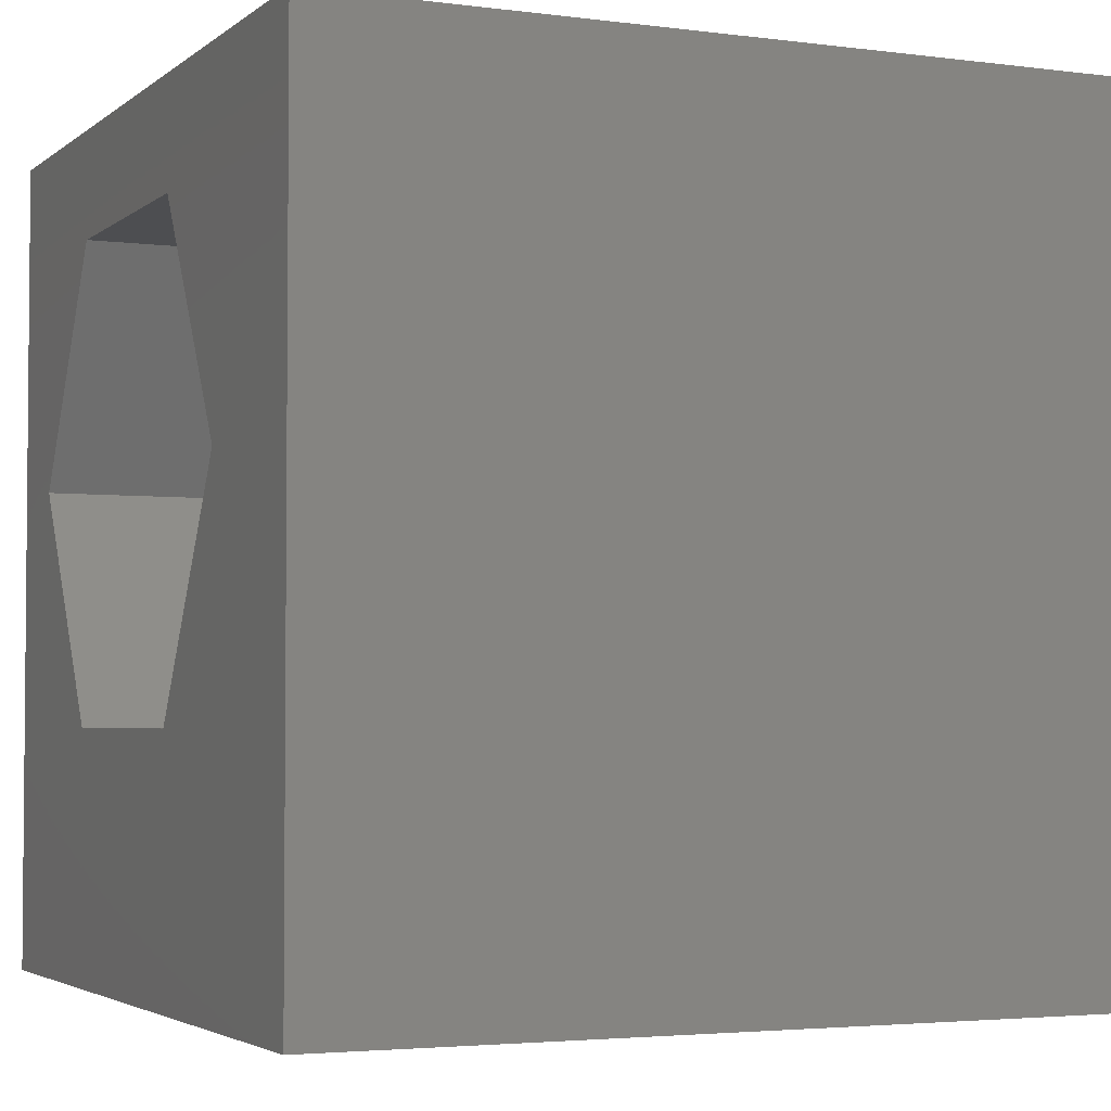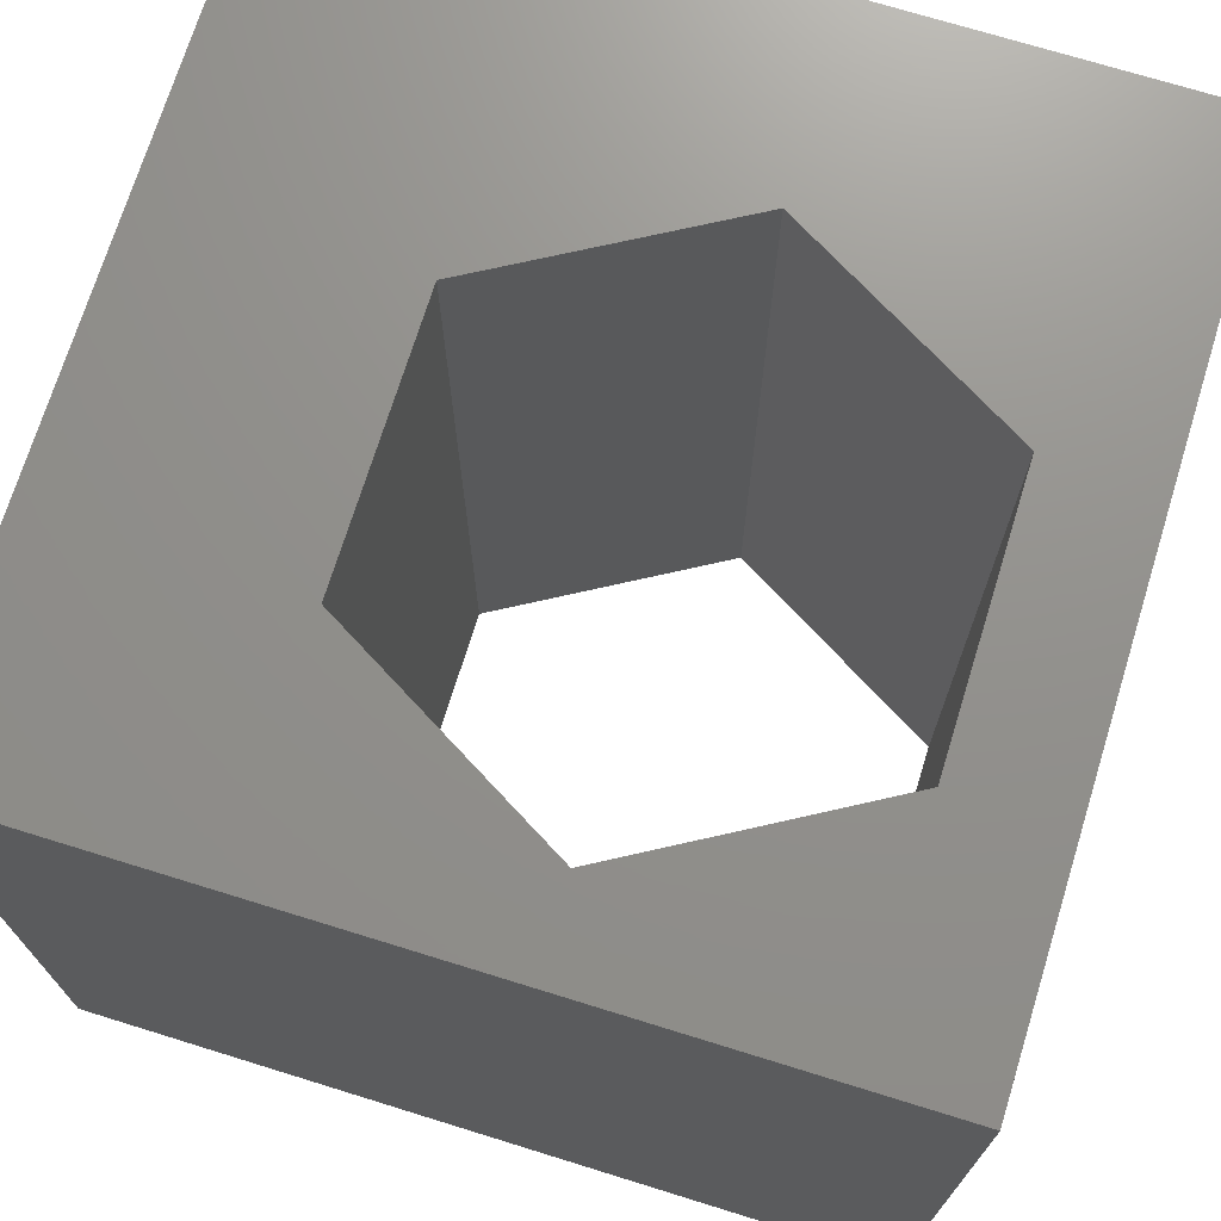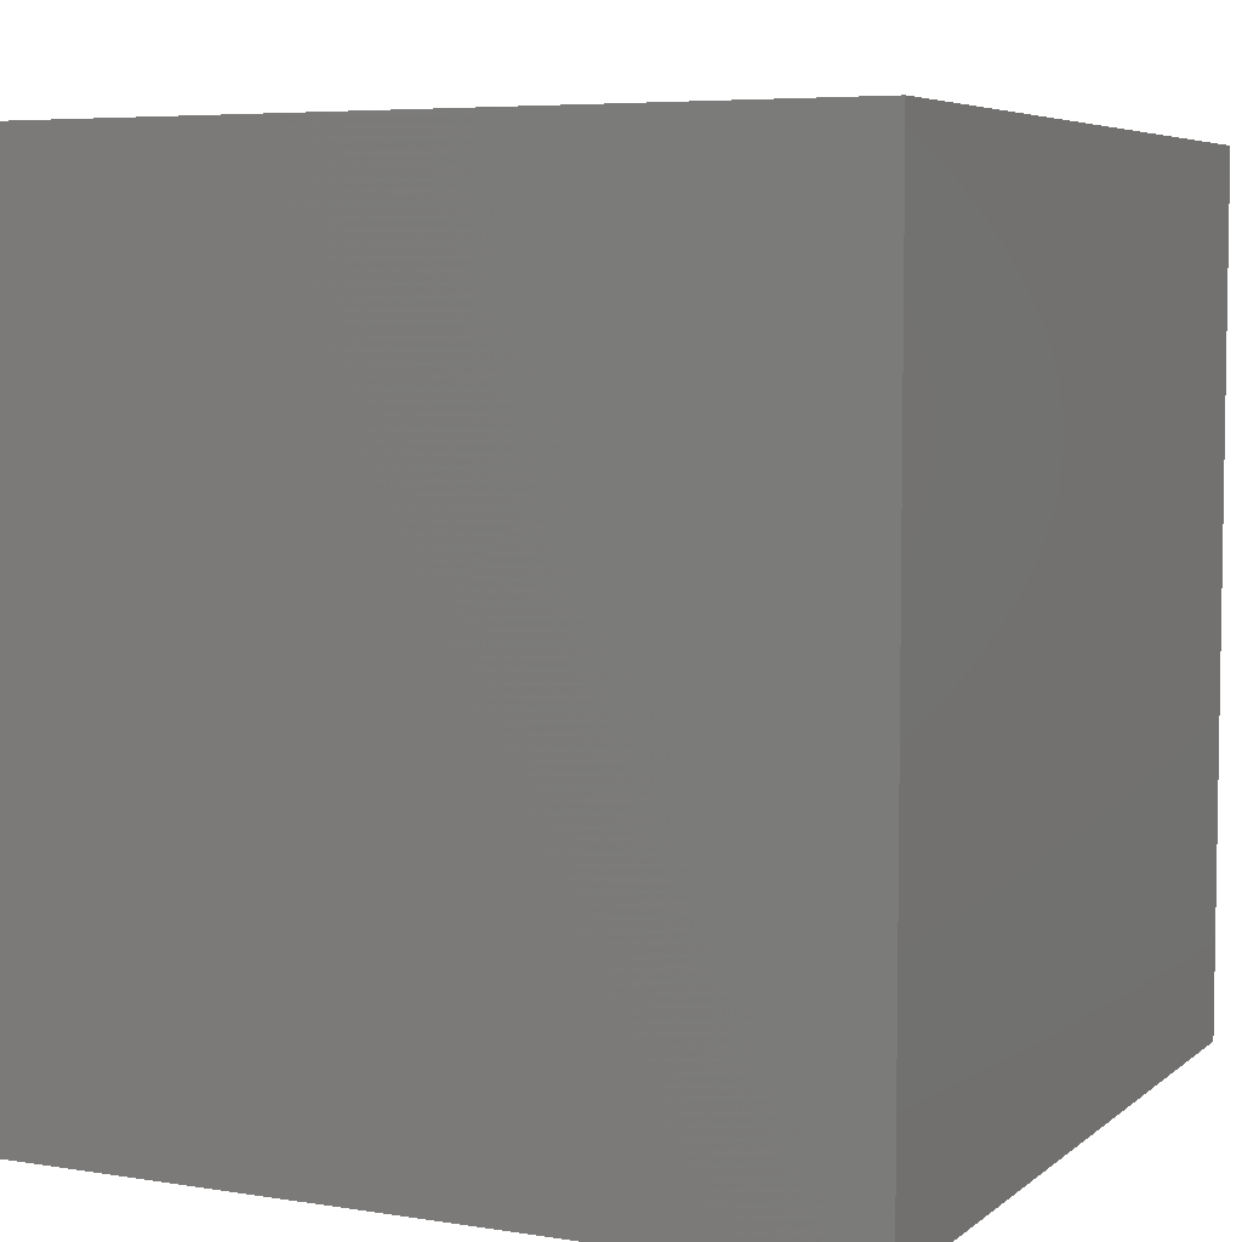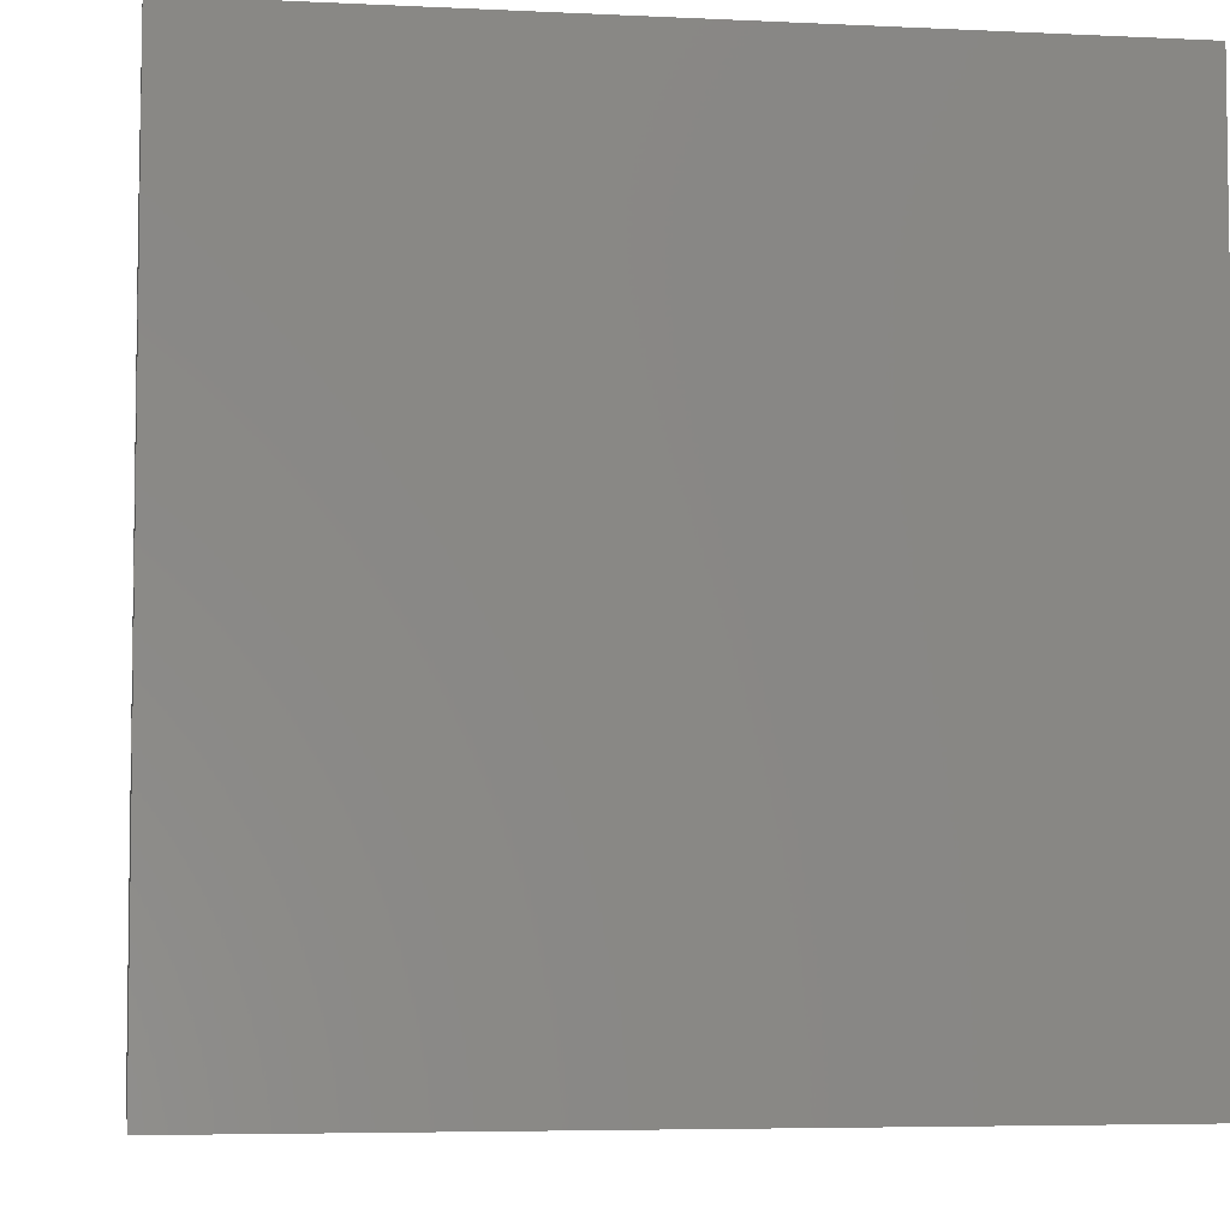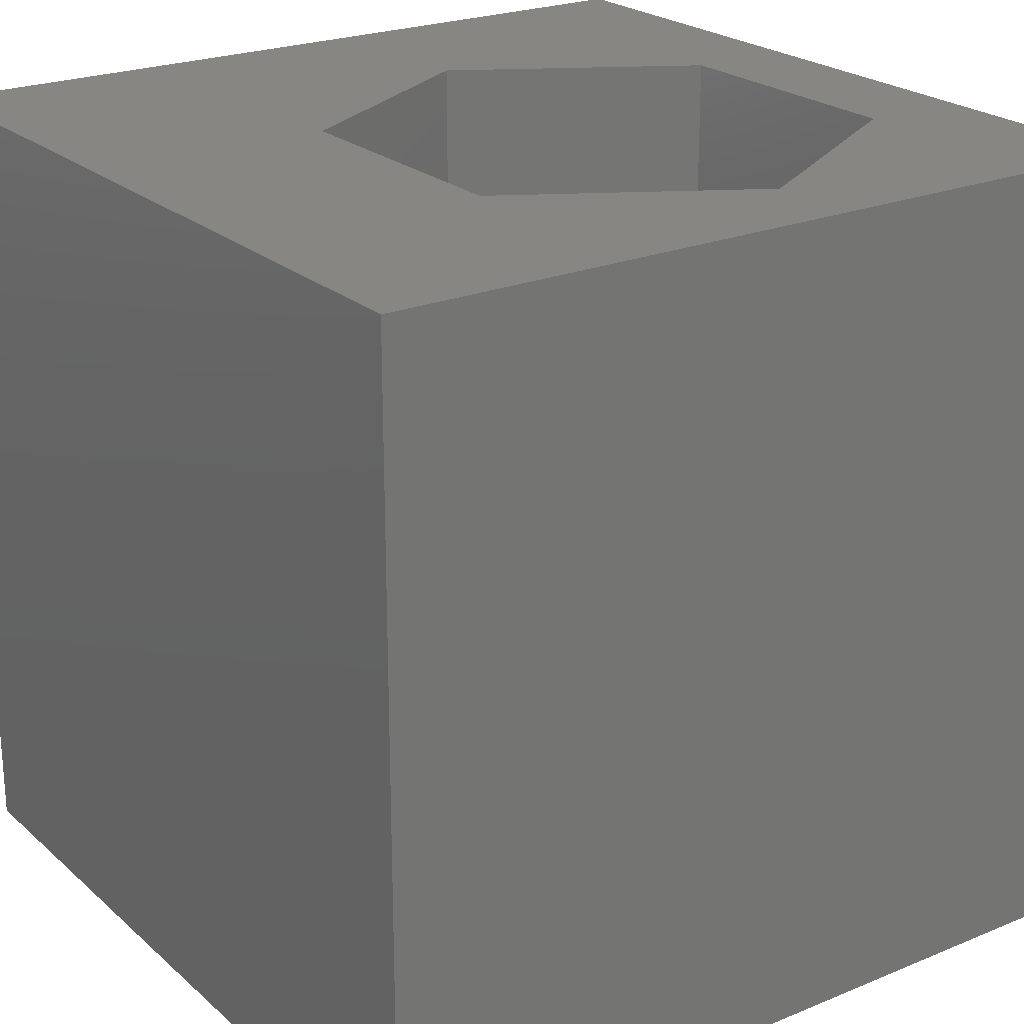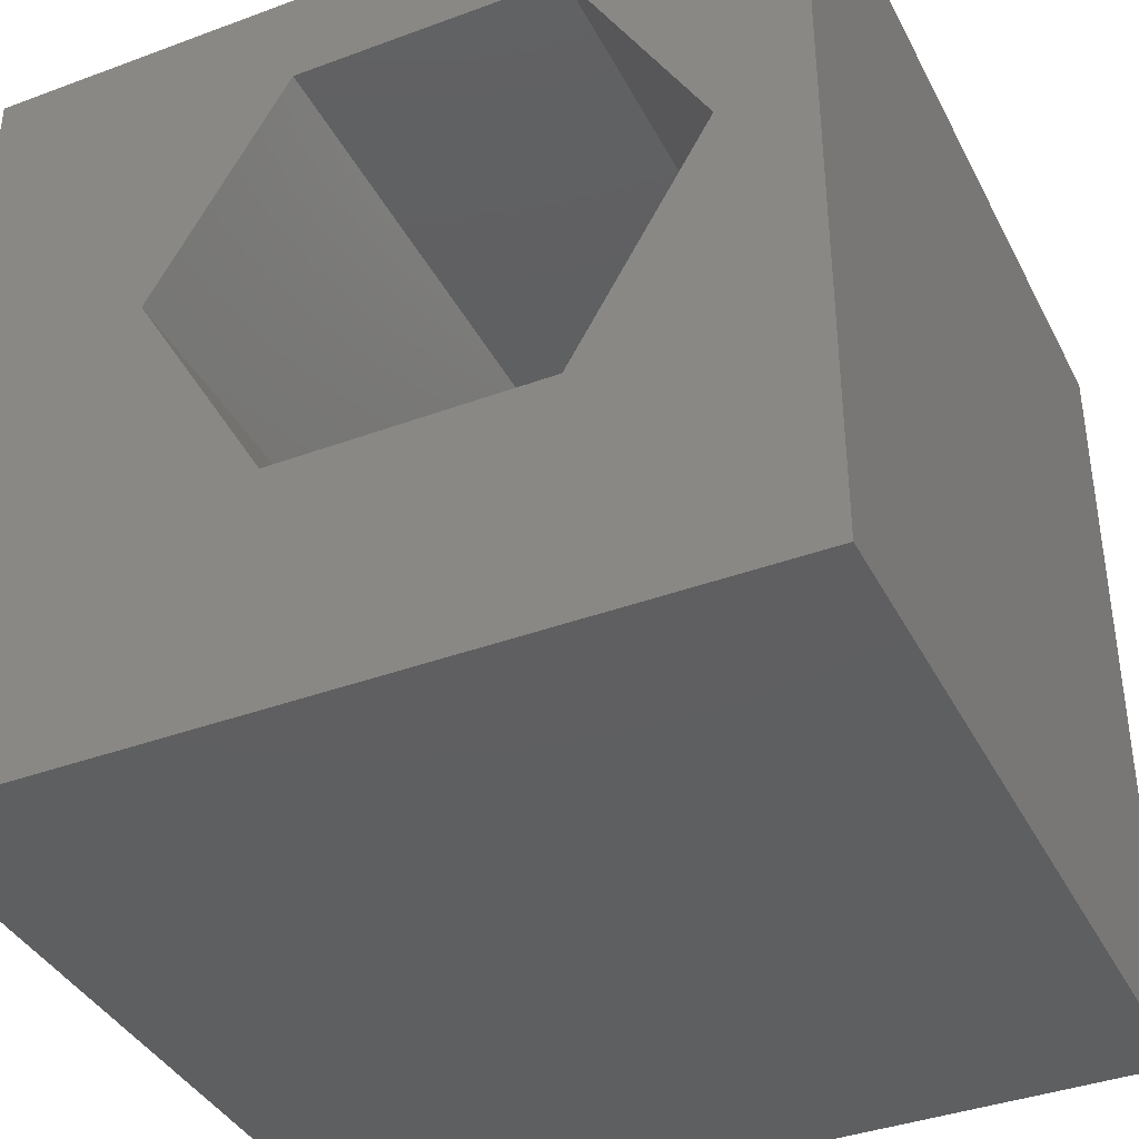
<metadata>
{"format":"stl","ext":"stl","renderer":"f3d","projection":"perspective","resolution":1024,"background":"white","views":[{"elev":-3.3,"azim":-114.2,"up":"+Y"},{"elev":72.0,"azim":107.2,"up":"+Z"},{"elev":5.8,"azim":-64.2,"up":"+Z"},{"elev":-5.2,"azim":-98.7,"up":"+Y"},{"elev":23.1,"azim":55.1,"up":"+Z"},{"elev":-38.6,"azim":25.0,"up":"+Y"}]}
</metadata>
<code>
# stl→obj: 20 verts, 40 faces
v 0 10 10
v 0 10 0
v 0 0 10
v 0 0 0
v 10 10 10
v 8.901 5.849 10
v 10 0 10
v 7.256 2.999 10
v 3.965 2.999 10
v 2.32 5.849 10
v 3.965 8.699 10
v 7.256 8.699 10
v 10 10 0
v 10 0 0
v 2.32 5.849 0
v 3.965 2.999 0
v 7.256 2.999 0
v 8.901 5.849 0
v 7.256 8.699 0
v 3.965 8.699 0
f 1 2 3
f 3 2 4
f 5 6 7
f 7 6 8
f 7 8 3
f 8 9 3
f 3 9 10
f 3 10 1
f 1 10 11
f 1 11 5
f 5 11 12
f 5 12 6
f 13 5 14
f 14 5 7
f 2 15 4
f 4 15 16
f 4 16 14
f 16 17 14
f 14 17 18
f 14 18 13
f 13 18 19
f 13 19 2
f 2 19 20
f 2 20 15
f 5 13 1
f 1 13 2
f 14 7 4
f 4 7 3
f 15 20 10
f 10 20 11
f 20 19 11
f 11 19 12
f 19 18 12
f 12 18 6
f 18 17 6
f 6 17 8
f 17 16 8
f 8 16 9
f 16 15 9
f 9 15 10

</code>
